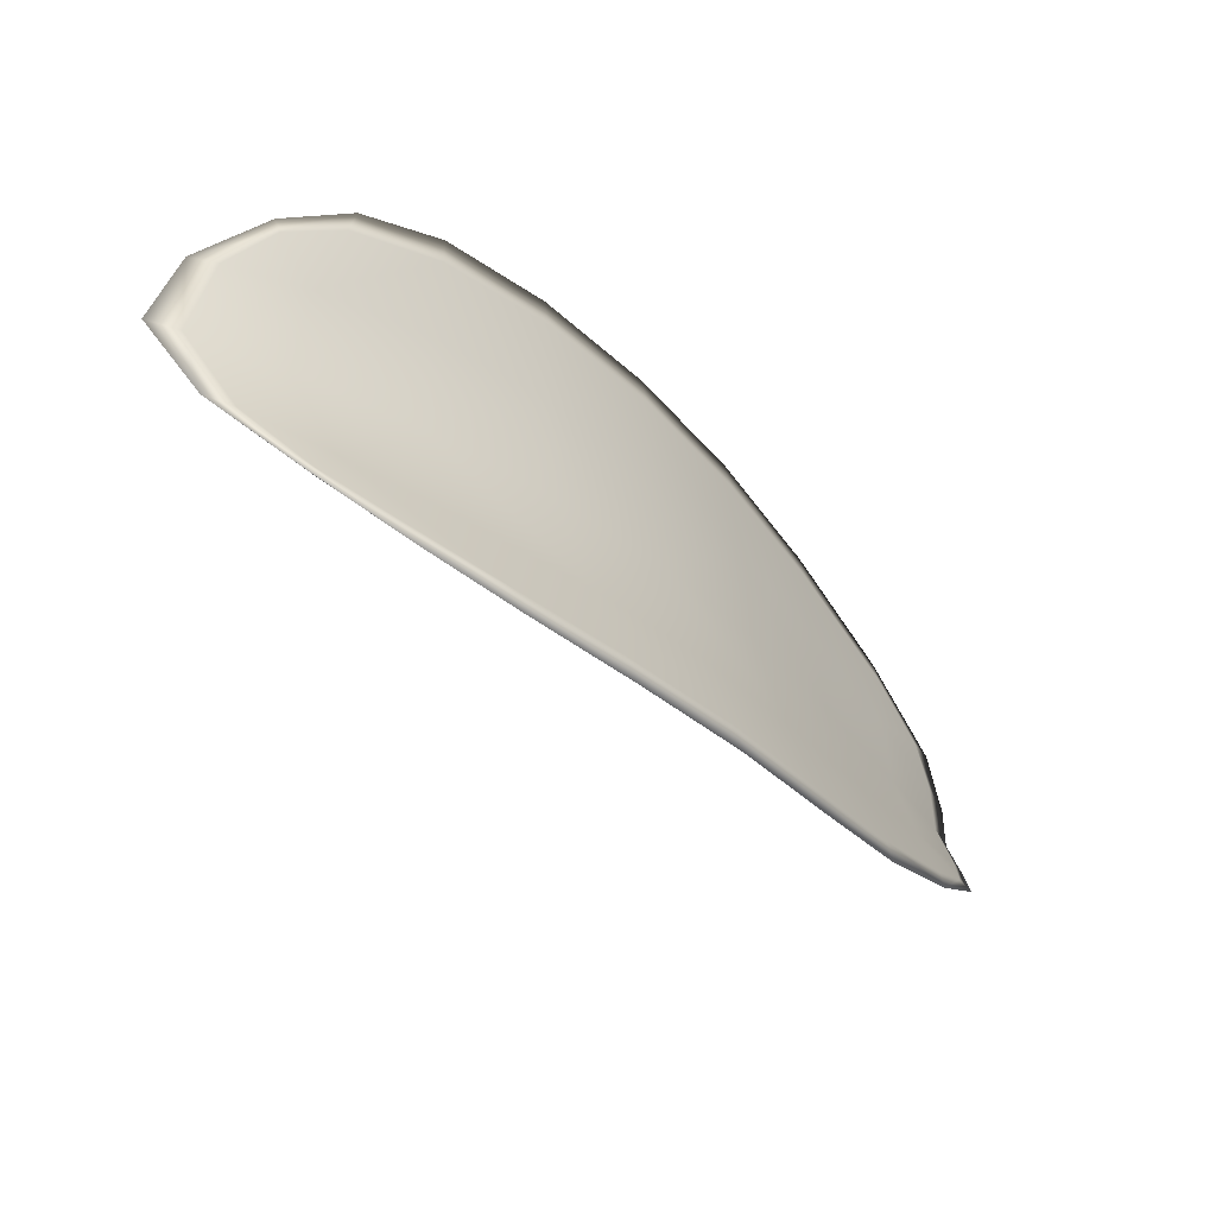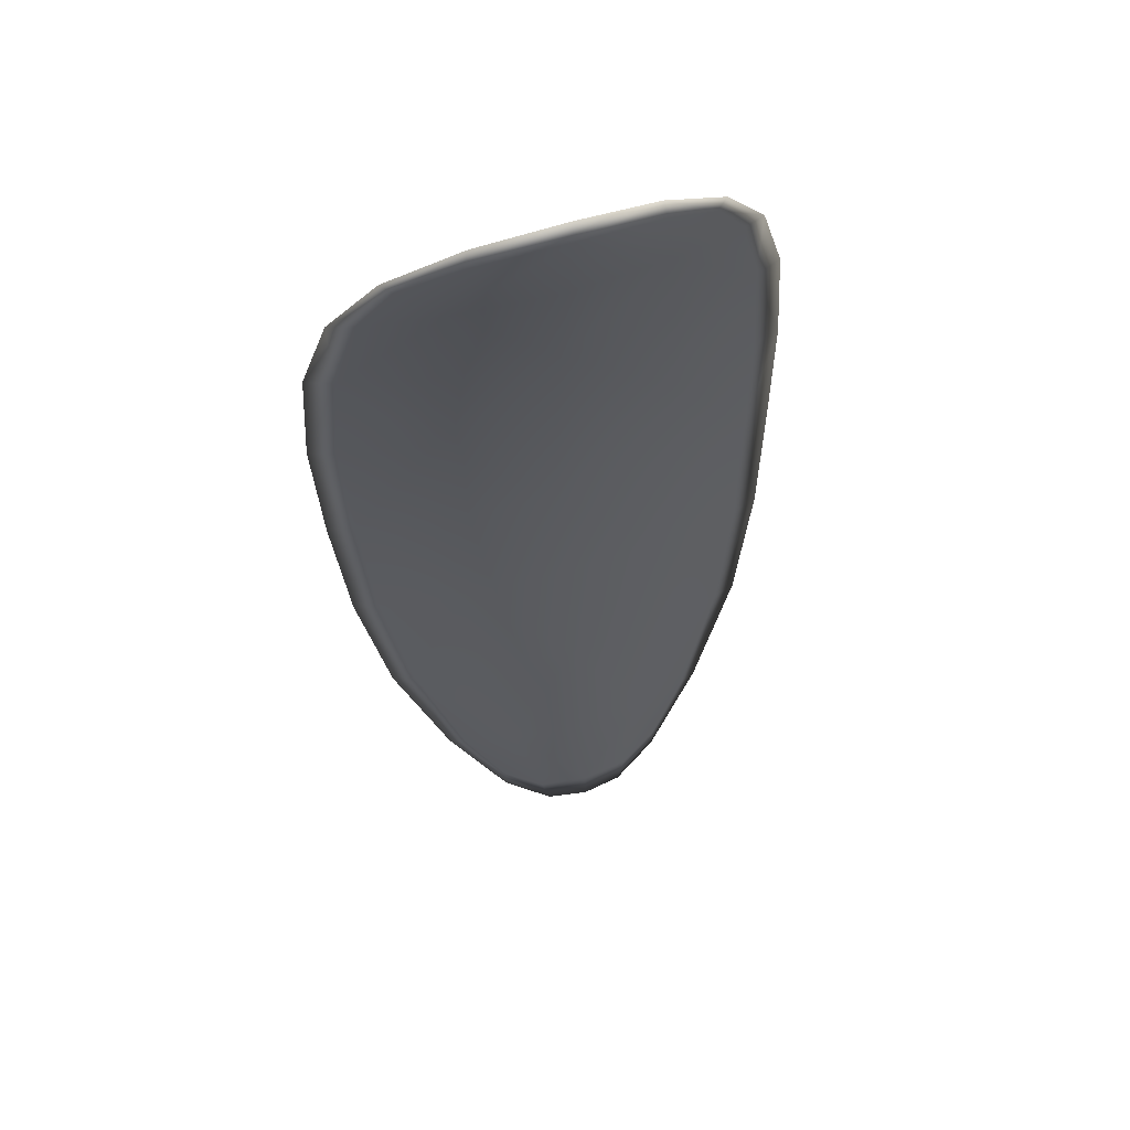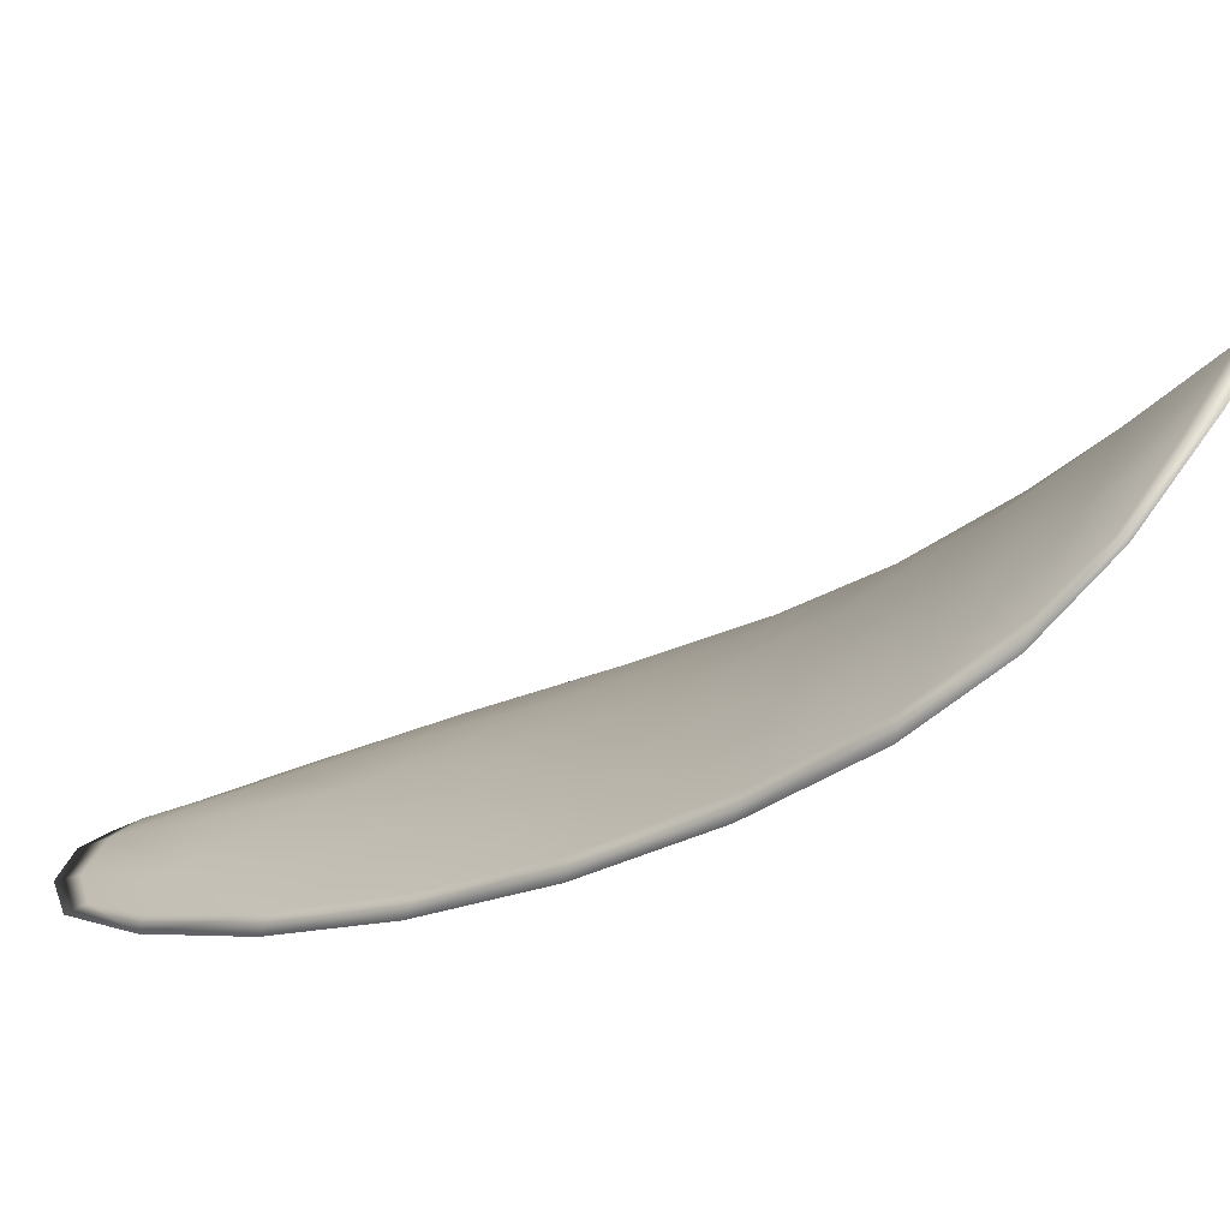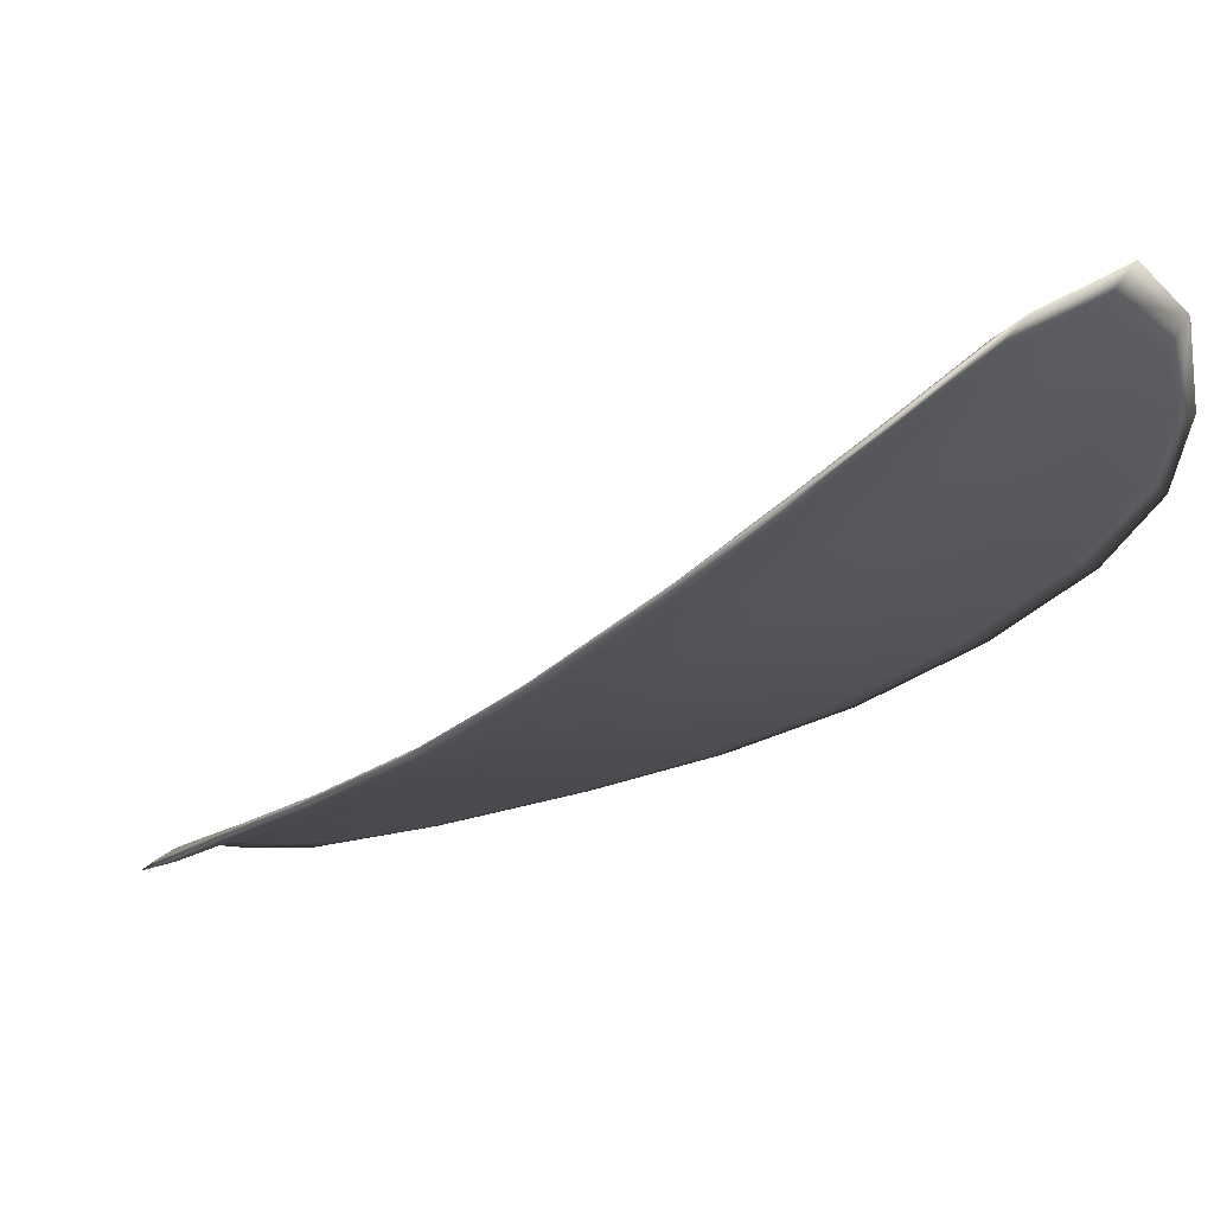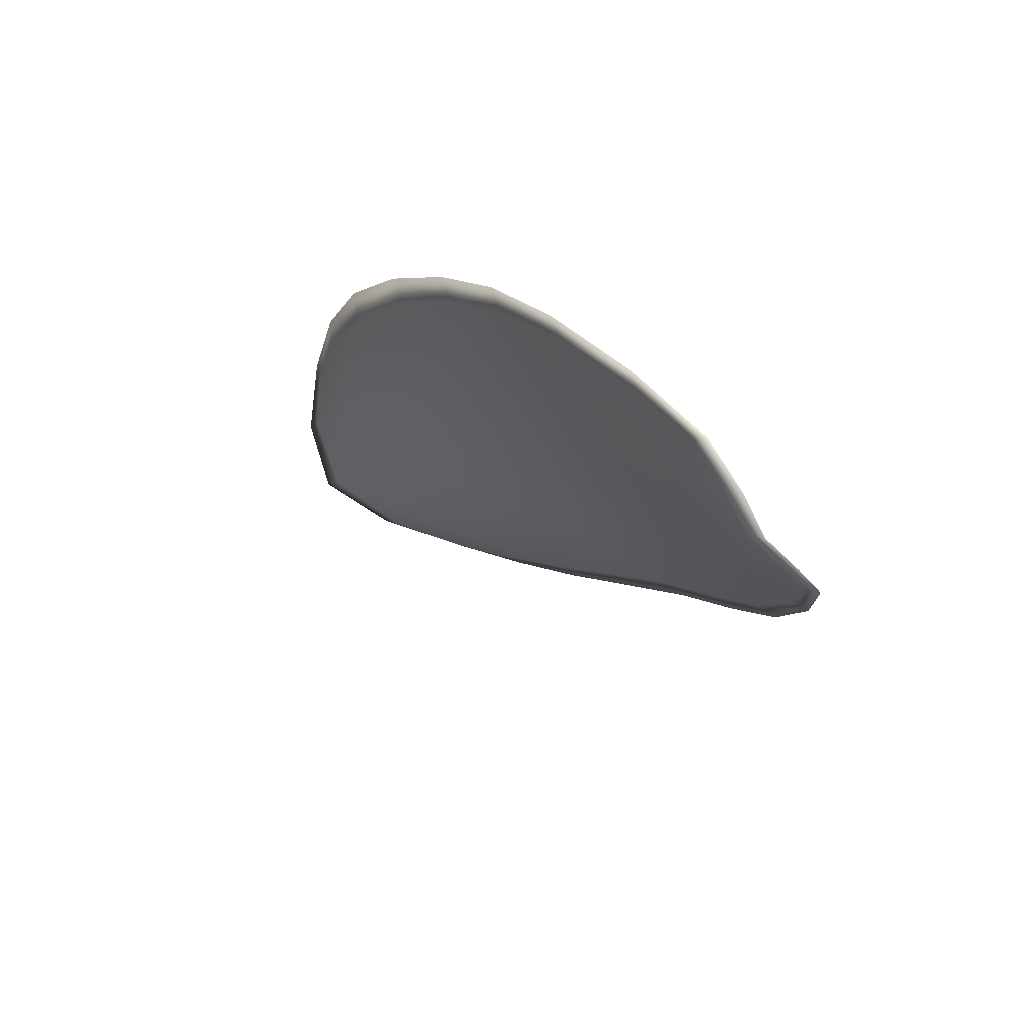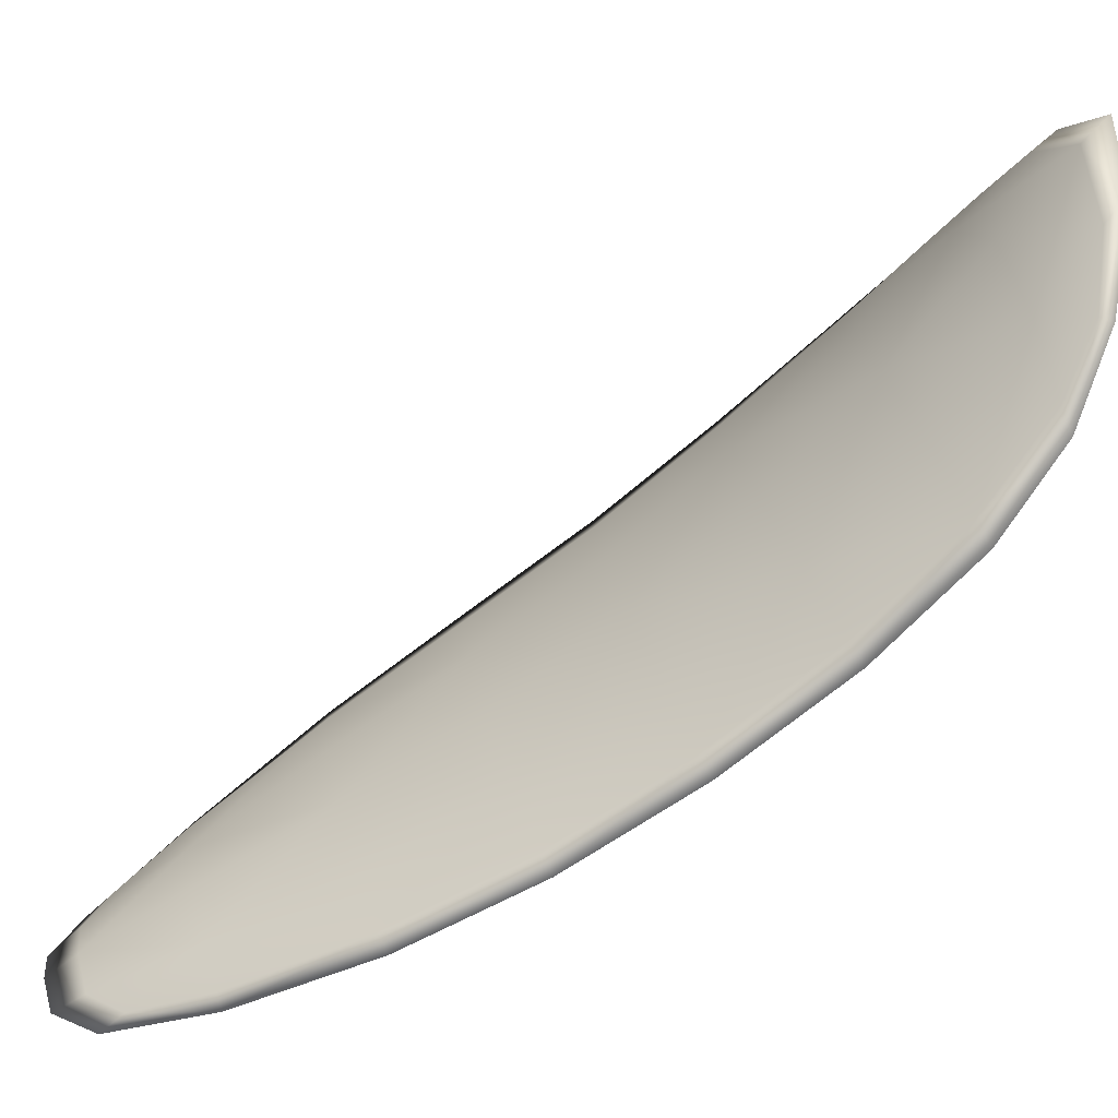
<metadata>
{"format":"obj","ext":"obj","renderer":"f3d","projection":"perspective","resolution":1024,"background":"white","views":[{"elev":59.4,"azim":69.7,"up":"+Y"},{"elev":21.2,"azim":-22.5,"up":"+Y"},{"elev":36.5,"azim":124.2,"up":"+Z"},{"elev":19.5,"azim":149.7,"up":"+Z"},{"elev":-53.8,"azim":116.5,"up":"+Y"},{"elev":36.4,"azim":90.6,"up":"+Z"}]}
</metadata>
<code>
v -2.415 0.8067 -1.15
v -2.413 0.8071 -1.149
v -2.413 0.8054 -1.151
v -2.415 0.8051 -1.152
v -2.416 0.8049 -1.153
v -2.416 0.8063 -1.151
v -2.416 0.8072 -1.15
v -2.415 0.8078 -1.149
v -2.414 0.8083 -1.148
v -2.411 0.8075 -1.149
v -2.41 0.8077 -1.15
v -2.409 0.8064 -1.151
v -2.41 0.8059 -1.151
v -2.412 0.8085 -1.148
v -2.411 0.8083 -1.149
v -2.408 0.7995 -1.156
v -2.407 0.7999 -1.156
v -2.406 0.7973 -1.157
v -2.408 0.797 -1.158
v -2.41 0.7965 -1.158
v -2.41 0.799 -1.156
v -2.411 0.8013 -1.155
v -2.409 0.8018 -1.155
v -2.407 0.8023 -1.155
v -2.412 0.7986 -1.157
v -2.411 0.7962 -1.158
v -2.413 0.796 -1.159
v -2.414 0.7984 -1.157
v -2.415 0.8007 -1.156
v -2.413 0.8009 -1.155
v -2.414 0.8031 -1.154
v -2.412 0.8034 -1.153
v -2.416 0.8029 -1.154
v -2.41 0.804 -1.153
v -2.408 0.8046 -1.153
v -2.407 0.7944 -1.159
v -2.406 0.7947 -1.159
v -2.407 0.7931 -1.16
v -2.407 0.7924 -1.16
v -2.408 0.7921 -1.16
v -2.409 0.794 -1.159
v -2.41 0.7938 -1.159
v -2.409 0.792 -1.16
v -2.41 0.7924 -1.16
v -2.411 0.7937 -1.16
v -2.415 0.8065 -1.15
v -2.413 0.807 -1.149
v -2.414 0.8082 -1.147
v -2.415 0.8077 -1.148
v -2.416 0.8071 -1.15
v -2.416 0.8062 -1.151
v -2.416 0.8048 -1.152
v -2.415 0.8049 -1.152
v -2.413 0.8052 -1.151
v -2.411 0.8073 -1.149
v -2.41 0.8076 -1.15
v -2.411 0.8082 -1.149
v -2.412 0.8084 -1.148
v -2.41 0.8058 -1.151
v -2.409 0.8063 -1.151
v -2.408 0.7994 -1.156
v -2.407 0.7998 -1.156
v -2.407 0.8022 -1.154
v -2.409 0.8017 -1.154
v -2.411 0.8012 -1.155
v -2.41 0.7988 -1.156
v -2.41 0.7964 -1.158
v -2.408 0.7968 -1.157
v -2.406 0.7973 -1.157
v -2.412 0.7985 -1.157
v -2.413 0.8008 -1.155
v -2.415 0.8006 -1.156
v -2.414 0.7983 -1.157
v -2.413 0.7959 -1.158
v -2.411 0.7961 -1.158
v -2.414 0.803 -1.153
v -2.412 0.8033 -1.153
v -2.416 0.8028 -1.154
v -2.41 0.8039 -1.153
v -2.408 0.8045 -1.153
v -2.407 0.7943 -1.159
v -2.406 0.7946 -1.159
v -2.409 0.7939 -1.159
v -2.408 0.792 -1.16
v -2.407 0.7923 -1.16
v -2.407 0.793 -1.16
v -2.41 0.7937 -1.159
v -2.411 0.7936 -1.16
v -2.41 0.7923 -1.16
v -2.409 0.7919 -1.16
v -2.406 0.7947 -1.159
v -2.406 0.7926 -1.16
v -2.406 0.7974 -1.157
v -2.407 0.793 -1.16
v -2.409 0.7913 -1.161
v -2.41 0.7919 -1.161
v -2.408 0.7914 -1.16
v -2.41 0.7923 -1.16
v -2.417 0.8062 -1.151
v -2.416 0.8072 -1.15
v -2.417 0.8048 -1.153
v -2.416 0.8071 -1.15
v -2.412 0.8088 -1.147
v -2.41 0.8084 -1.149
v -2.414 0.8087 -1.147
v -2.411 0.8082 -1.149
v -2.409 0.8077 -1.15
v -2.408 0.8065 -1.151
v -2.407 0.7917 -1.16
v -2.412 0.7936 -1.16
v -2.413 0.7959 -1.159
v -2.415 0.8081 -1.148
v -2.416 0.8028 -1.154
v -2.415 0.8006 -1.156
v -2.407 0.8047 -1.153
v -2.407 0.8024 -1.154
v -2.406 0.8 -1.156
v -2.415 0.7983 -1.157
f 1 2 3
f 1 3 4
f 1 4 5
f 1 5 6
f 1 6 7
f 1 7 8
f 1 8 9
f 1 9 2
f 10 11 12
f 10 12 13
f 10 13 3
f 10 3 2
f 10 2 9
f 10 9 14
f 10 14 15
f 10 15 11
f 16 17 18
f 16 18 19
f 16 19 20
f 16 20 21
f 16 21 22
f 16 22 23
f 16 23 24
f 16 24 17
f 25 21 20
f 25 20 26
f 25 26 27
f 25 27 28
f 25 28 29
f 25 29 30
f 25 30 22
f 25 22 21
f 31 32 22
f 31 22 30
f 31 30 29
f 31 29 33
f 31 33 5
f 31 5 4
f 31 4 3
f 31 3 32
f 34 35 24
f 34 24 23
f 34 23 22
f 34 22 32
f 34 32 3
f 34 3 13
f 34 13 12
f 34 12 35
f 36 37 38
f 36 38 39
f 36 39 40
f 36 40 41
f 36 41 20
f 36 20 19
f 36 19 18
f 36 18 37
f 42 41 40
f 42 40 43
f 42 43 44
f 42 44 45
f 42 45 27
f 42 27 26
f 42 26 20
f 42 20 41
f 46 47 48
f 46 48 49
f 46 49 50
f 46 50 51
f 46 51 52
f 46 52 53
f 46 53 54
f 46 54 47
f 55 56 57
f 55 57 58
f 55 58 48
f 55 48 47
f 55 47 54
f 55 54 59
f 55 59 60
f 55 60 56
f 61 62 63
f 61 63 64
f 61 64 65
f 61 65 66
f 61 66 67
f 61 67 68
f 61 68 69
f 61 69 62
f 70 66 65
f 70 65 71
f 70 71 72
f 70 72 73
f 70 73 74
f 70 74 75
f 70 75 67
f 70 67 66
f 76 77 54
f 76 54 53
f 76 53 52
f 76 52 78
f 76 78 72
f 76 72 71
f 76 71 65
f 76 65 77
f 79 80 60
f 79 60 59
f 79 59 54
f 79 54 77
f 79 77 65
f 79 65 64
f 79 64 63
f 79 63 80
f 81 82 69
f 81 69 68
f 81 68 67
f 81 67 83
f 81 83 84
f 81 84 85
f 81 85 86
f 81 86 82
f 87 83 67
f 87 67 75
f 87 75 74
f 87 74 88
f 87 88 89
f 87 89 90
f 87 90 84
f 87 84 83
f 91 92 38
f 91 38 37
f 91 37 18
f 91 18 93
f 91 93 69
f 91 69 82
f 91 82 94
f 91 94 92
f 95 96 44
f 95 44 43
f 95 43 40
f 95 40 97
f 95 97 84
f 95 84 90
f 95 90 98
f 95 98 96
f 99 100 7
f 99 7 6
f 99 6 5
f 99 5 101
f 99 101 52
f 99 52 51
f 99 51 102
f 99 102 100
f 103 104 15
f 103 15 14
f 103 14 9
f 103 9 105
f 103 105 48
f 103 48 58
f 103 58 106
f 103 106 104
f 107 108 12
f 107 12 11
f 107 11 15
f 107 15 104
f 107 104 106
f 107 106 56
f 107 56 60
f 107 60 108
f 109 97 40
f 109 40 39
f 109 39 38
f 109 38 92
f 109 92 94
f 109 94 85
f 109 85 84
f 109 84 97
f 110 111 27
f 110 27 45
f 110 45 44
f 110 44 96
f 110 96 98
f 110 98 88
f 110 88 74
f 110 74 111
f 112 105 9
f 112 9 8
f 112 8 7
f 112 7 100
f 112 100 102
f 112 102 49
f 112 49 48
f 112 48 105
f 113 101 5
f 113 5 33
f 113 33 29
f 113 29 114
f 113 114 72
f 113 72 78
f 113 78 52
f 113 52 101
f 115 116 24
f 115 24 35
f 115 35 12
f 115 12 108
f 115 108 60
f 115 60 80
f 115 80 63
f 115 63 116
f 117 93 18
f 117 18 17
f 117 17 24
f 117 24 116
f 117 116 63
f 117 63 62
f 117 62 69
f 117 69 93
f 118 114 29
f 118 29 28
f 118 28 27
f 118 27 111
f 118 111 74
f 118 74 73
f 118 73 72
f 118 72 114

</code>
